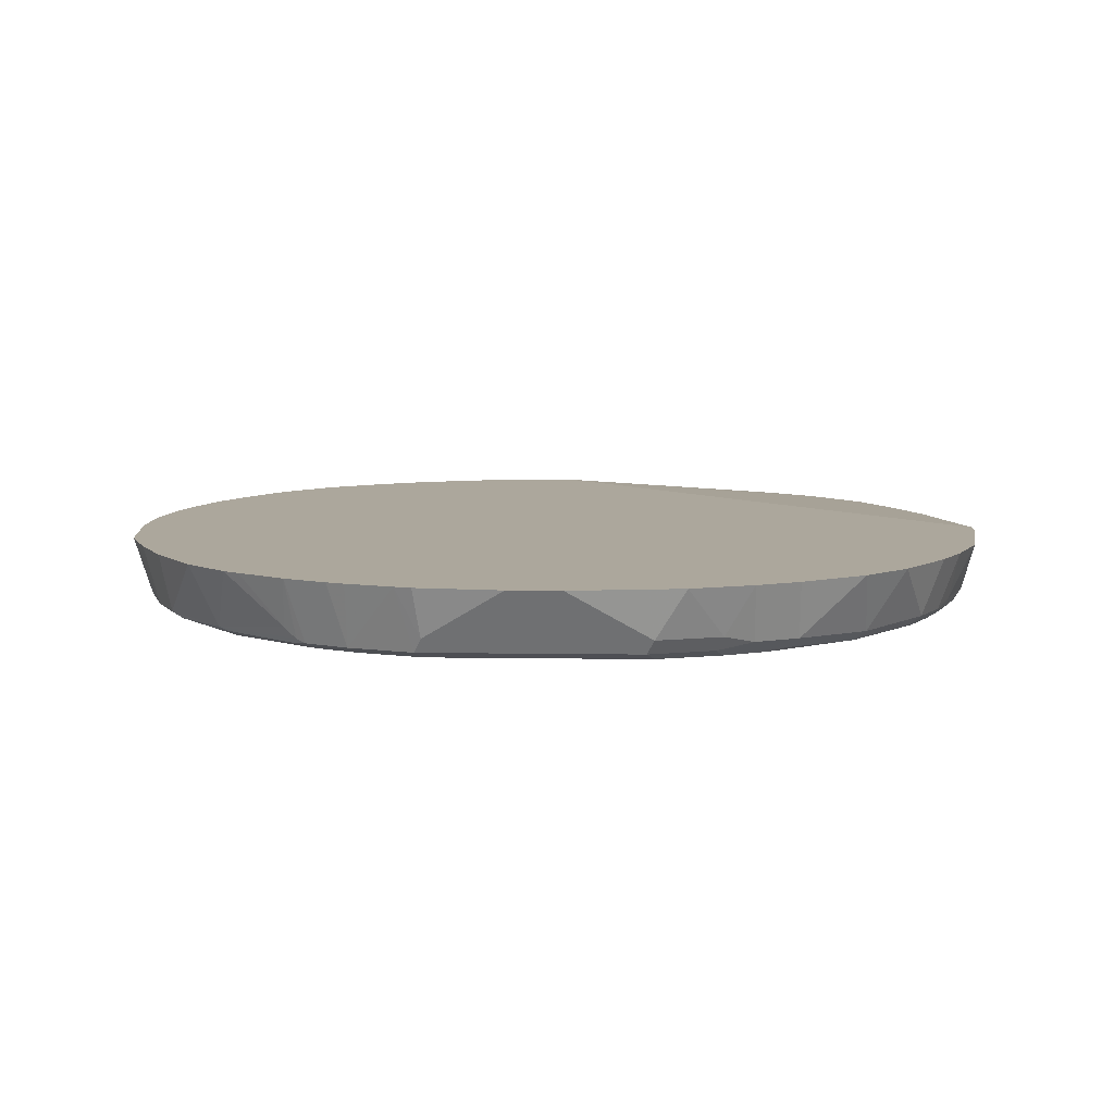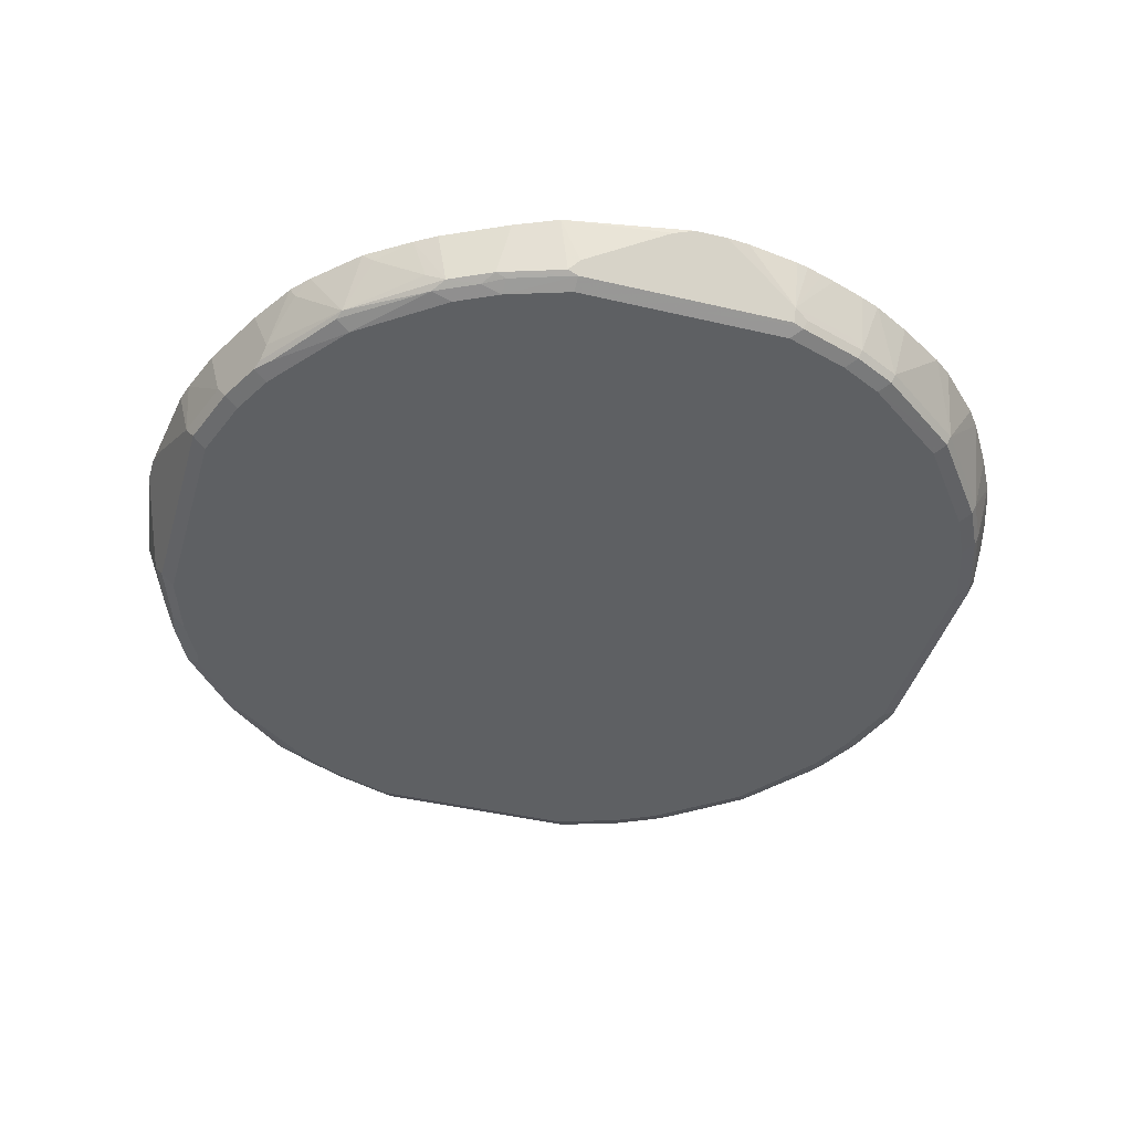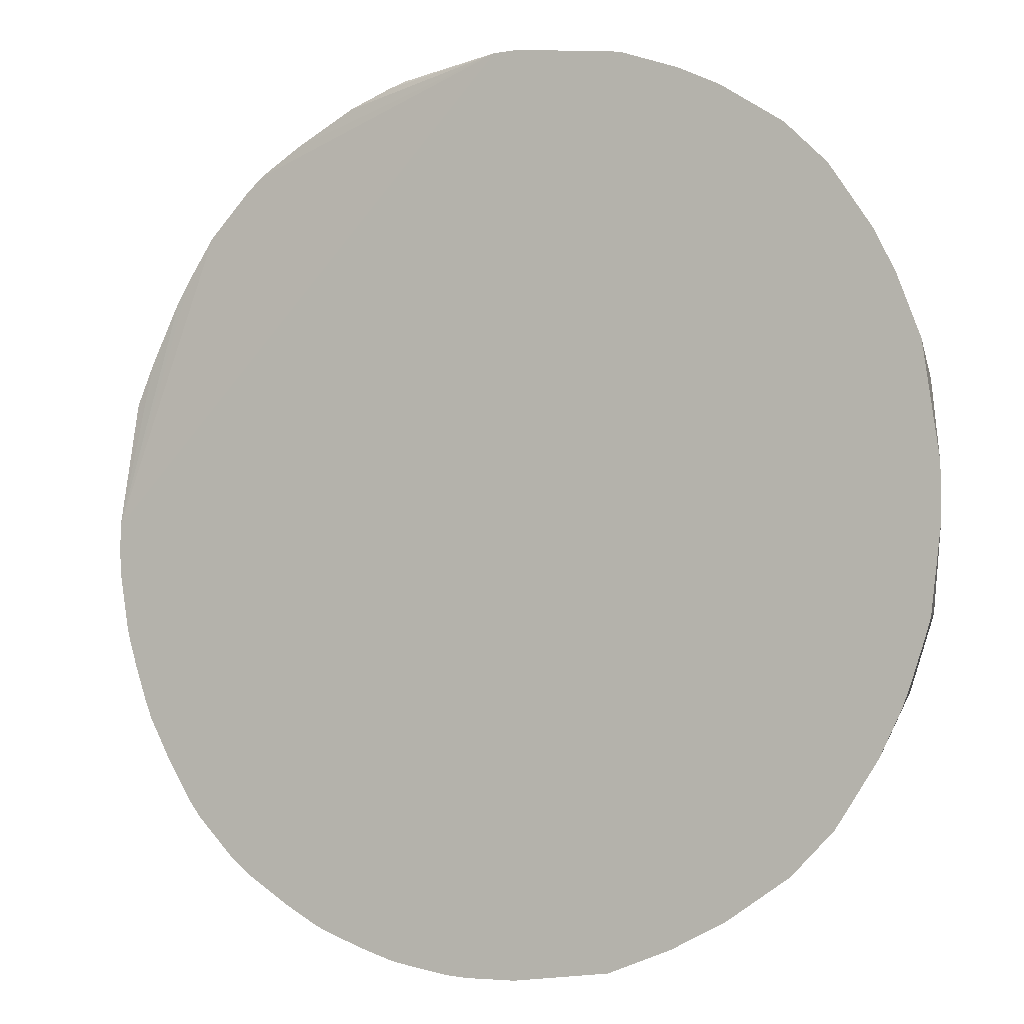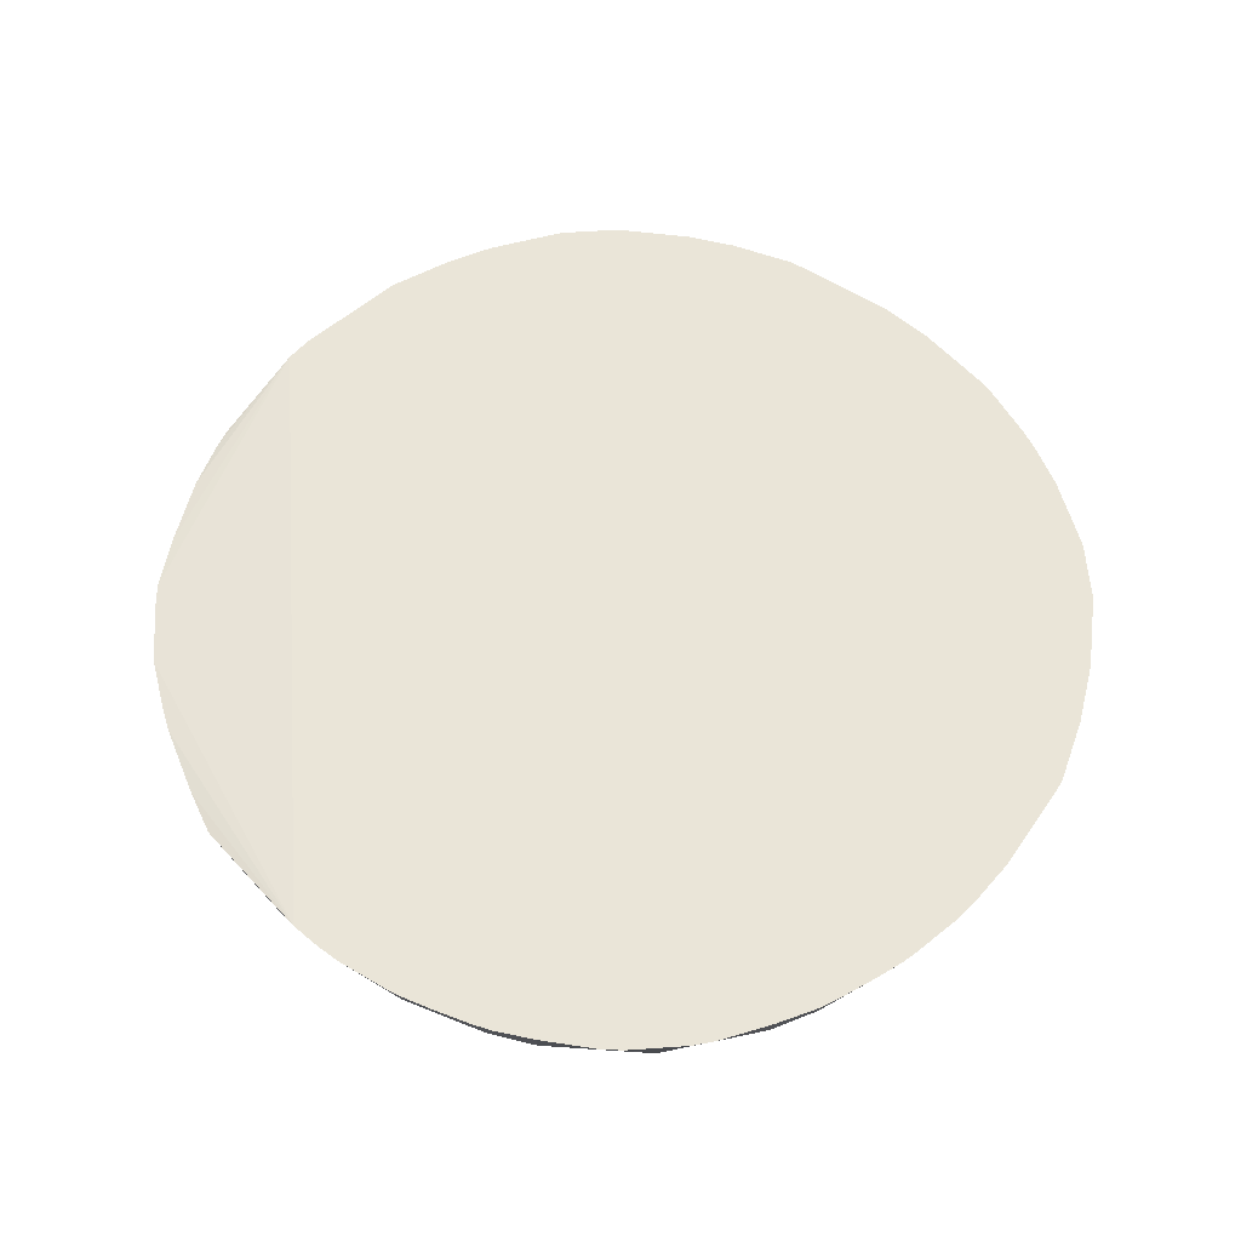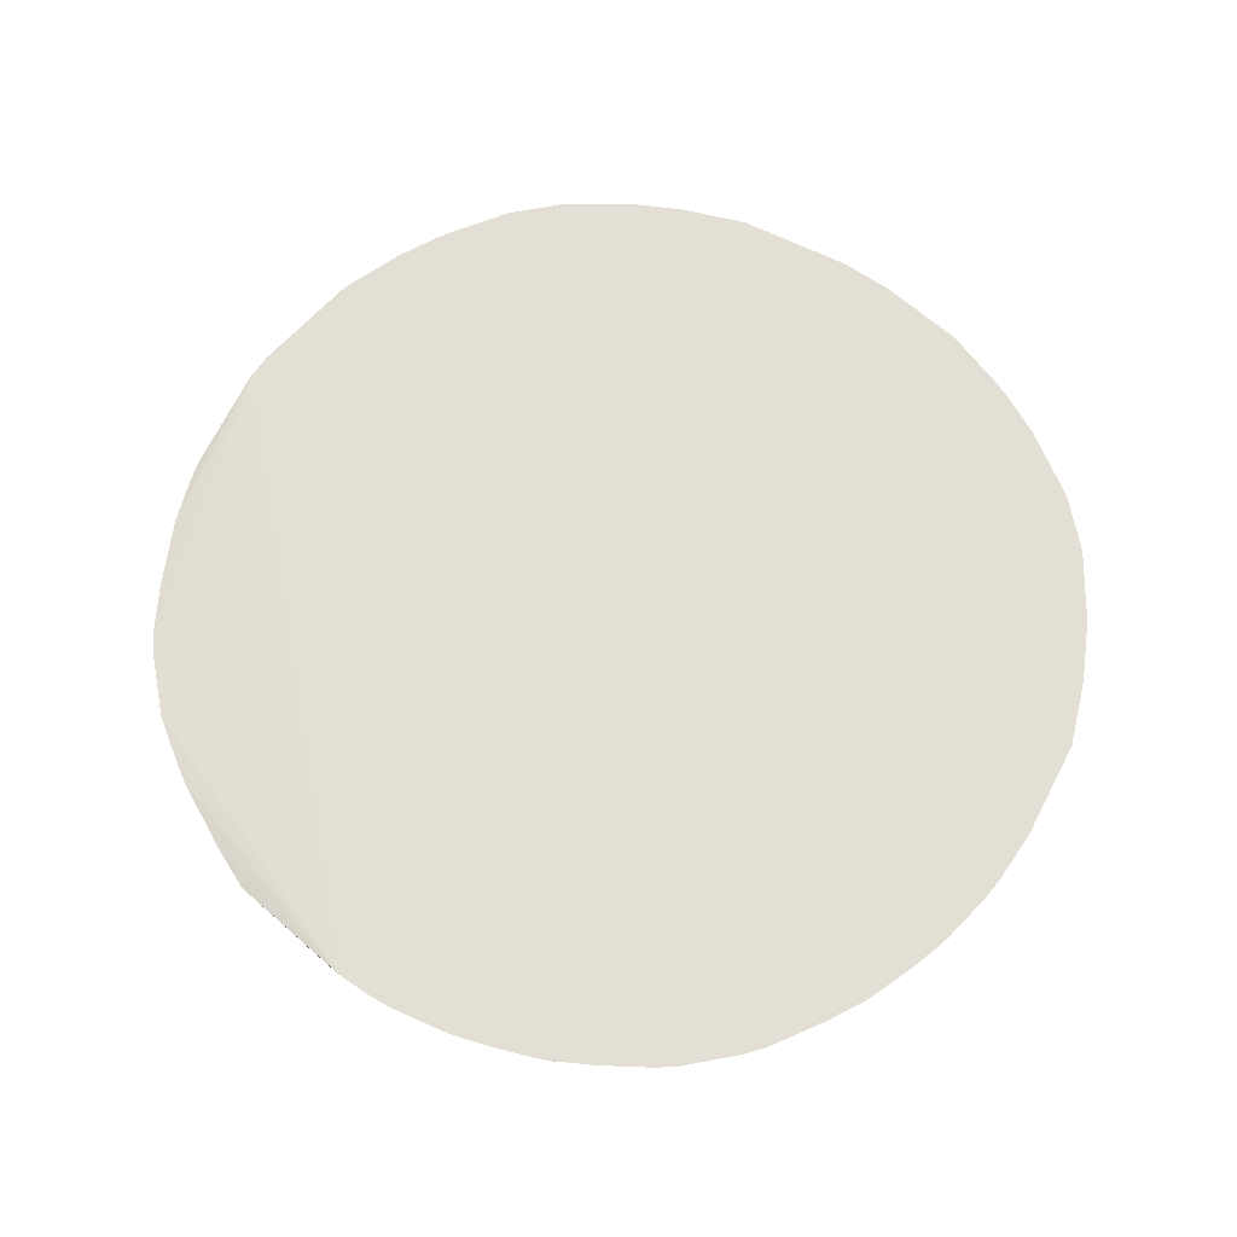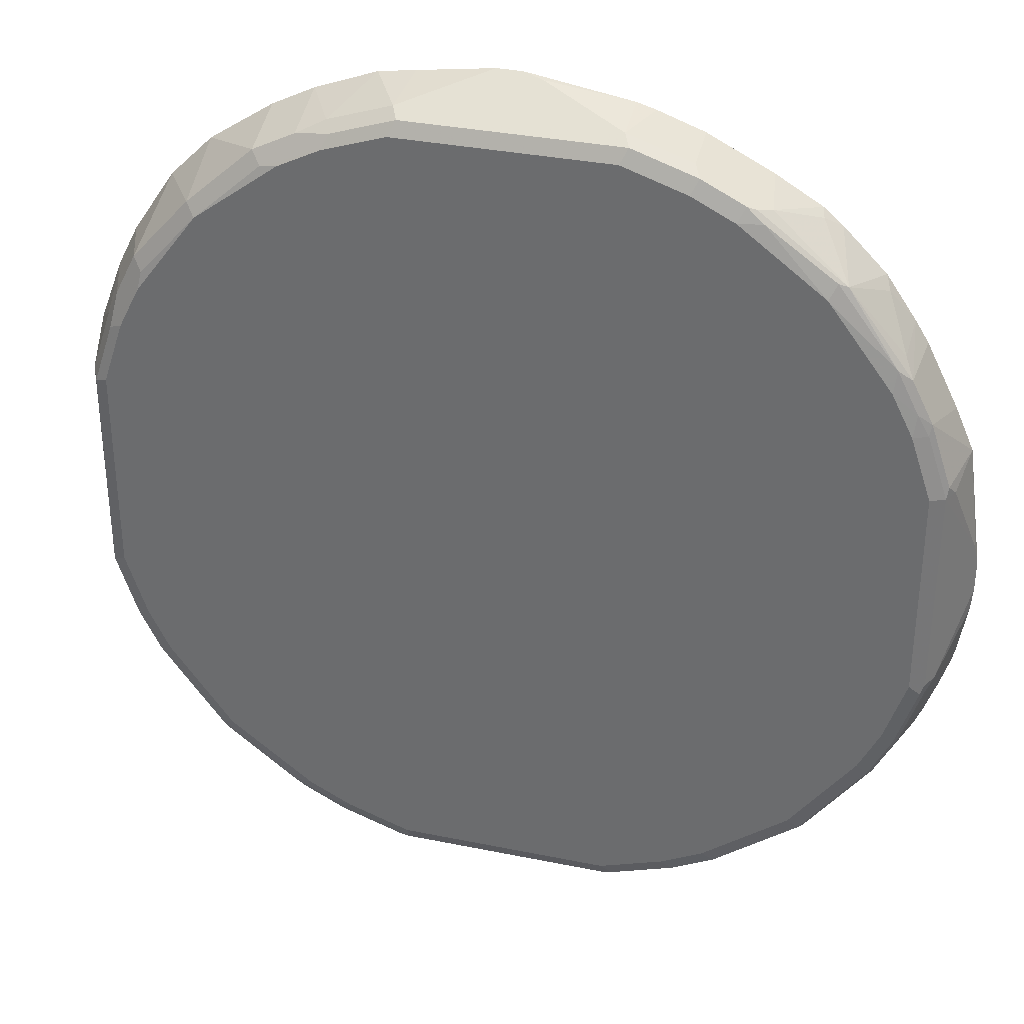
<metadata>
{"format":"obj","ext":"obj","renderer":"f3d","projection":"perspective","resolution":1024,"background":"white","views":[{"elev":8.3,"azim":-87.6,"up":"+Y"},{"elev":-42.3,"azim":74.2,"up":"+Y"},{"elev":-4.6,"azim":-151.5,"up":"+Z"},{"elev":59.5,"azim":130.9,"up":"+Y"},{"elev":66.3,"azim":124.3,"up":"+Y"},{"elev":33.6,"azim":15.6,"up":"+Z"}]}
</metadata>
<code>
v 0.0009326 -0.6406 0.6884
v 0.6884 -0.6406 -0.04787
v -0.0326 -0.6406 -0.6884
v 0.4623 -0.6406 -0.5274
v 0.2278 -0.6406 -0.6531
v 0.08312 -0.6406 -0.6857
v 0.04787 -0.6406 -0.6884
v 0.1627 -0.7376 -0.6399
v 0.1627 -0.7159 -0.6508
v 0.1627 -0.6406 -0.6721
v 0.1806 -0.6406 -0.6679
v 0.2066 -0.6406 -0.6599
v 0.2604 -0.7159 -0.6182
v 0.2821 -0.7267 -0.6074
v 0.2782 -0.6406 -0.6353
v 0.3082 -0.6406 -0.6233
v 0.3647 -0.6406 -0.5925
v 0.3471 -0.7267 -0.5749
v 0.4357 -0.6406 -0.5482
v 0.4772 -0.7267 -0.4772
v 0.5274 -0.6406 -0.4623
v 0.5482 -0.6406 -0.4357
v 0.5749 -0.7267 -0.3471
v 0.5925 -0.6406 -0.3647
v 0.6233 -0.6406 -0.3082
v 0.6074 -0.7267 -0.2821
v 0.5694 -0.7403 -0.3417
v 0.602 -0.7403 -0.2766
v 0.5857 -0.7484 -0.2604
v 0.6345 -0.7403 -0.179
v 0.6399 -0.7267 -0.1844
v 0.6508 -0.7159 -0.1627
v 0.6182 -0.7159 -0.2604
v 0.6531 -0.6406 -0.2278
v 0.6599 -0.6406 -0.2066
v 0.6679 -0.6406 -0.1806
v 0.6353 -0.6406 -0.2782
v 0.6857 -0.6406 -0.08312
v 0.6721 -0.6406 -0.1627
v 0.6399 -0.7376 -0.1627
v 0.64 -0.7376 0.000187
v 0.6884 -0.6406 5.268e-05
v 0.64 -0.7376 0.1627
v 0.6182 -0.7484 0.1627
v 0.5857 -0.7484 0.2604
v 0.6074 -0.7376 0.2604
v 0.5898 -0.7403 0.2929
v 0.6101 -0.7322 0.2766
v 0.6426 -0.7322 0.179
v 0.663 -0.6508 0.1953
v 0.6345 -0.6508 0.2604
v 0.5776 -0.7322 0.3417
v 0.5572 -0.7403 0.3579
v 0.5532 -0.7484 0.3254
v 0.4555 -0.7484 0.4555
v 0.4664 -0.7376 0.4772
v 0.4799 -0.7322 0.4718
v 0.564 -0.7159 0.3688
v 0.5287 -0.6671 0.4393
v 0.5654 -0.6508 0.3904
v 0.5858 -0.6508 0.3579
v 0.5207 -0.6508 0.4555
v 0.4555 -0.6508 0.5207
v 0.4312 -0.6671 0.5369
v 0.427 -0.6508 0.5451
v 0.3579 -0.6508 0.5857
v 0.3688 -0.7159 0.564
v 0.3363 -0.7376 0.5748
v 0.3498 -0.7322 0.5694
v 0.362 -0.7403 0.5532
v 0.3254 -0.7484 0.5532
v 0.2604 -0.7484 0.5857
v 0.2712 -0.7376 0.6074
v 0.2604 -0.6508 0.6345
v 0.1912 -0.6508 0.659
v 0.2604 -0.7159 0.6182
v 0.1627 -0.7159 0.6508
v 0.1628 -0.6508 0.6671
v 0.03253 -0.6508 0.6834
v -0.03767 -0.6406 0.6884
v -0.1519 -0.7376 0.6399
v -0.1627 -0.7159 0.6508
v -0.1525 -0.6406 0.6721
v -0.2085 -0.6406 0.664
v -0.4657 -0.6406 0.5308
v -0.3681 -0.6406 0.5959
v -0.3031 -0.6406 0.6284
v -0.2604 -0.7159 0.6182
v -0.3038 -0.7267 0.5965
v -0.3688 -0.7267 0.564
v -0.4718 -0.7322 0.4718
v -0.3525 -0.743 0.5478
v -0.2604 -0.7484 0.5857
v -0.2495 -0.7376 0.6074
v -0.1627 -0.7484 0.6182
v 0.1627 -0.7484 0.6182
v -0.3254 -0.7484 0.5532
v -0.4555 -0.7484 0.4555
v -0.6183 -0.7484 0.1628
v -0.5531 -0.7484 0.3254
v -0.5857 -0.7484 0.2603
v -0.6074 -0.7376 0.2495
v -0.5965 -0.7267 0.3037
v -0.564 -0.7267 0.3687
v -0.6284 -0.6406 0.3031
v -0.5959 -0.6406 0.3681
v -0.5308 -0.6406 0.4657
v -0.5477 -0.743 0.3525
v -0.6884 -0.6406 0.03765
v -0.664 -0.6406 0.2085
v -0.6183 -0.7159 0.2603
v -0.6508 -0.7159 0.1628
v -0.6721 -0.6406 0.1525
v -0.6399 -0.7376 -0.1736
v -0.6399 -0.7376 0.1519
v -0.6182 -0.7484 -0.1627
v -0.5532 -0.7484 -0.3254
v -0.5857 -0.7484 -0.2604
v -0.6074 -0.7376 -0.2712
v -0.664 -0.6406 -0.1988
v -0.6396 -0.6406 -0.2706
v -0.6721 -0.6406 -0.1729
v -0.6508 -0.7159 -0.1627
v -0.6884 -0.6406 -0.04275
v -0.5308 -0.6406 -0.4606
v -0.5959 -0.6406 -0.363
v -0.6284 -0.6406 -0.298
v -0.5748 -0.7376 -0.3363
v -0.5532 -0.7403 -0.362
v -0.4772 -0.7376 -0.4664
v -0.4718 -0.7322 -0.48
v -0.5695 -0.7322 -0.3498
v -0.564 -0.7159 -0.3688
v -0.5476 -0.6406 -0.436
v -0.4657 -0.6406 -0.5257
v -0.3417 -0.7322 -0.5776
v -0.3681 -0.6406 -0.5908
v -0.2827 -0.6406 -0.6335
v -0.2766 -0.7322 -0.6101
v -0.2929 -0.7403 -0.5898
v -0.2603 -0.7376 -0.6074
v -0.2603 -0.7484 -0.5857
v -0.1628 -0.7376 -0.6399
v -0.179 -0.7322 -0.6426
v -0.1851 -0.6406 -0.6707
v -0.1628 -0.7159 -0.6508
v 0.179 -0.7403 -0.6345
v -0.1628 -0.7484 -0.6182
v -0.3254 -0.7484 -0.5532
v -0.3579 -0.7403 -0.5572
v -0.4555 -0.7484 -0.4555
v 0.4555 -0.7484 -0.4555
v 0.5532 -0.7484 -0.3254
v 0.6182 -0.7484 -0.1627
v 0.4718 -0.7403 -0.4718
v 0.3417 -0.7403 -0.5694
v 0.2766 -0.7403 -0.602
v 0.2604 -0.7484 -0.5857
v 0.3254 -0.7484 -0.5532
v 0.1627 -0.7484 -0.6182
v 0.1844 -0.7267 -0.6399
v 0.1736 -0.7376 0.6399
v 0.6834 -0.6508 0.03256
v 0.6508 -0.7159 0.1627
f 2 3 1
f 135 131 125
f 134 133 126
f 134 126 125
f 134 125 133
f 133 125 131
f 132 133 131
f 132 126 133
f 135 136 131
f 128 126 132
f 128 131 130
f 128 130 129
f 128 129 117
f 128 117 119
f 128 119 126
f 127 126 119
f 127 119 121
f 128 132 131
f 127 121 126
f 135 137 136
f 137 125 138
f 143 3 8
f 146 3 143
f 146 143 144
f 146 144 145
f 146 145 3
f 145 138 3
f 139 138 145
f 135 125 137
f 139 145 144
f 141 139 143
f 141 143 142
f 141 142 140
f 141 140 139
f 139 140 136
f 139 136 138
f 137 138 136
f 139 144 143
f 126 121 125
f 121 109 125
f 122 109 121
f 113 109 112
f 113 112 110
f 111 110 112
f 111 112 102
f 111 102 103
f 111 103 105
f 111 105 110
f 113 110 109
f 110 105 109
f 107 85 105
f 107 91 85
f 98 92 91
f 108 98 91
f 108 100 98
f 101 100 108
f 104 101 108
f 106 107 105
f 114 112 109
f 115 112 114
f 115 102 112
f 124 109 122
f 124 114 109
f 123 120 114
f 123 114 124
f 123 124 122
f 123 122 120
f 120 122 121
f 120 121 119
f 120 119 114
f 119 116 114
f 118 116 119
f 118 119 117
f 118 117 116
f 116 117 99
f 116 99 114
f 115 114 99
f 115 99 102
f 143 8 147
f 143 147 148
f 142 143 148
f 142 148 149
f 70 55 56
f 70 71 55
f 73 162 72
f 73 77 162
f 162 77 81
f 162 81 96
f 162 96 72
f 138 125 3
f 72 96 71
f 55 96 44
f 97 99 96
f 96 99 44
f 41 44 30
f 9 147 8
f 161 147 9
f 161 9 14
f 71 96 55
f 125 109 3
f 109 1 3
f 85 1 109
f 21 4 25
f 25 4 2
f 51 61 52
f 164 163 50
f 164 50 49
f 43 164 49
f 43 163 164
f 43 42 163
f 42 50 163
f 51 50 42
f 51 42 61
f 64 65 67
f 64 67 57
f 69 57 67
f 88 82 84
f 88 89 82
f 89 81 82
f 161 14 147
f 104 108 91
f 153 152 155
f 159 155 152
f 154 44 153
f 153 44 152
f 152 44 148
f 148 44 99
f 117 148 99
f 149 148 117
f 130 151 129
f 154 30 44
f 151 117 129
f 150 149 151
f 150 151 130
f 150 130 131
f 150 131 136
f 150 136 140
f 150 140 149
f 142 149 140
f 151 149 117
f 29 30 154
f 29 154 153
f 29 153 27
f 159 152 160
f 160 152 148
f 160 148 147
f 158 160 147
f 158 159 160
f 158 156 159
f 157 156 158
f 157 158 147
f 157 147 14
f 157 14 156
f 14 16 18
f 14 18 156
f 156 18 155
f 20 155 18
f 20 23 155
f 27 155 23
f 27 153 155
f 159 156 155
f 104 91 107
f 105 85 109
f 104 106 105
f 39 32 36
f 39 36 38
f 38 36 2
f 36 25 2
f 37 25 36
f 37 26 25
f 34 33 26
f 39 38 32
f 34 26 37
f 35 34 36
f 35 36 32
f 35 32 34
f 34 32 33
f 32 26 33
f 31 26 32
f 31 32 30
f 34 37 36
f 38 2 32
f 32 2 40
f 32 40 30
f 47 53 54
f 47 52 53
f 48 52 47
f 48 51 52
f 48 50 51
f 48 49 50
f 48 43 49
f 46 43 48
f 104 107 106
f 46 47 45
f 46 45 43
f 43 45 44
f 43 44 41
f 43 41 42
f 42 41 2
f 40 2 41
f 40 41 30
f 31 30 26
f 45 47 54
f 28 26 30
f 28 29 27
f 13 14 9
f 13 9 5
f 10 6 5
f 11 10 5
f 12 11 5
f 12 5 9
f 12 9 11
f 13 5 14
f 11 9 10
f 7 6 9
f 7 9 8
f 7 8 3
f 7 3 6
f 6 3 5
f 5 3 4
f 4 3 2
f 10 9 6
f 15 14 5
f 15 16 14
f 15 5 16
f 28 27 26
f 26 27 23
f 26 23 25
f 24 25 23
f 24 21 25
f 22 21 24
f 22 24 23
f 22 23 20
f 22 20 21
f 20 4 21
f 19 17 4
f 19 4 20
f 19 20 18
f 19 18 17
f 17 18 16
f 17 16 4
f 16 5 4
f 28 30 29
f 45 54 44
f 46 48 47
f 53 55 54
f 86 85 90
f 87 86 90
f 87 90 89
f 87 89 88
f 87 88 84
f 87 84 86
f 86 84 85
f 90 85 91
f 54 55 44
f 83 80 84
f 83 84 82
f 83 82 80
f 80 82 81
f 80 81 77
f 80 77 1
f 79 1 77
f 80 1 84
f 79 77 78
f 92 90 91
f 89 92 93
f 104 105 103
f 104 103 101
f 101 103 102
f 101 102 99
f 101 99 100
f 100 99 98
f 98 99 97
f 89 90 92
f 98 97 92
f 93 97 96
f 95 93 96
f 95 96 81
f 95 81 93
f 94 93 81
f 94 81 89
f 94 89 93
f 93 92 97
f 79 78 1
f 84 1 85
f 75 78 77
f 63 1 65
f 63 65 64
f 63 64 57
f 63 57 62
f 59 62 57
f 60 42 62
f 60 61 42
f 63 62 1
f 75 1 78
f 58 52 60
f 58 60 59
f 58 59 57
f 58 57 52
f 53 52 57
f 53 57 56
f 53 56 55
f 60 52 61
f 42 1 62
f 59 60 62
f 66 65 1
f 76 75 77
f 42 2 1
f 76 73 74
f 76 74 75
f 75 74 1
f 66 1 74
f 68 66 74
f 68 74 73
f 68 73 72
f 76 77 73
f 68 71 70
f 68 70 56
f 68 56 57
f 68 57 69
f 68 69 67
f 68 67 66
f 66 67 65
f 68 72 71

</code>
